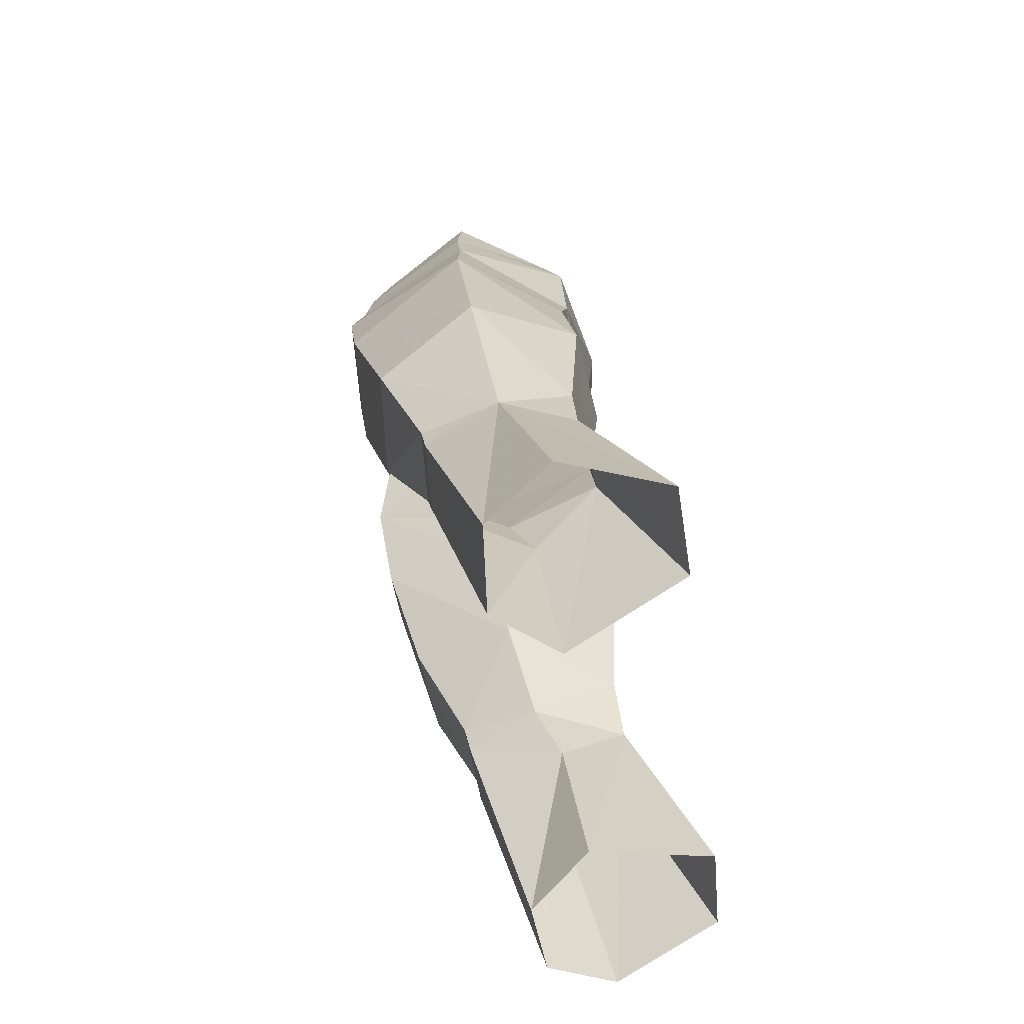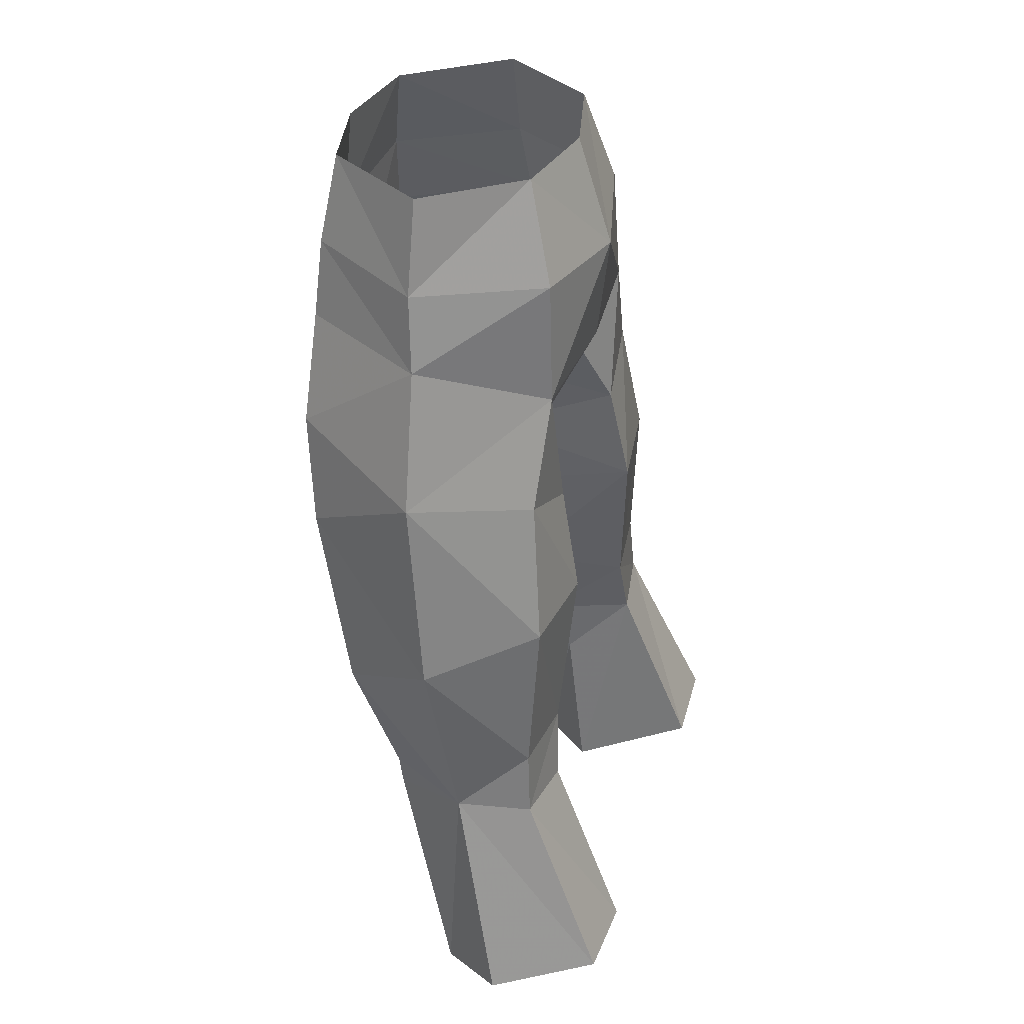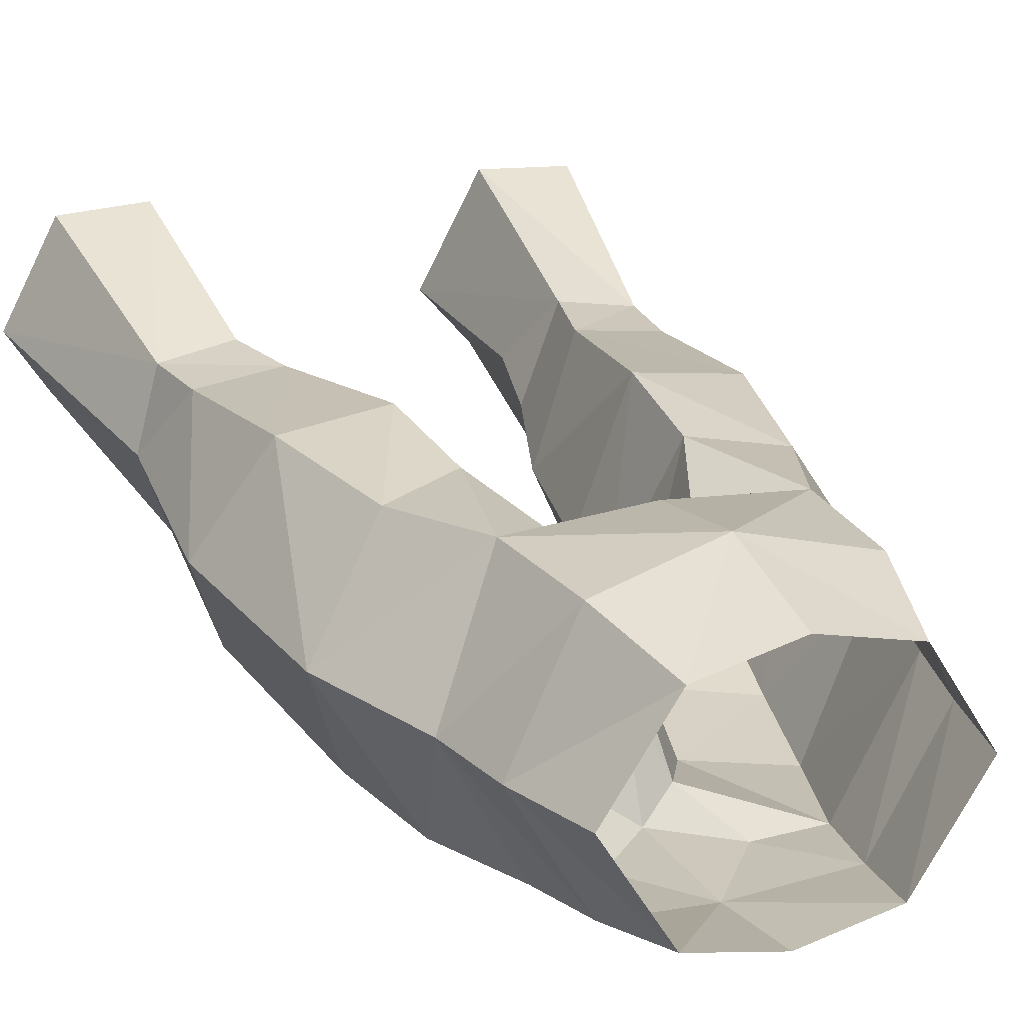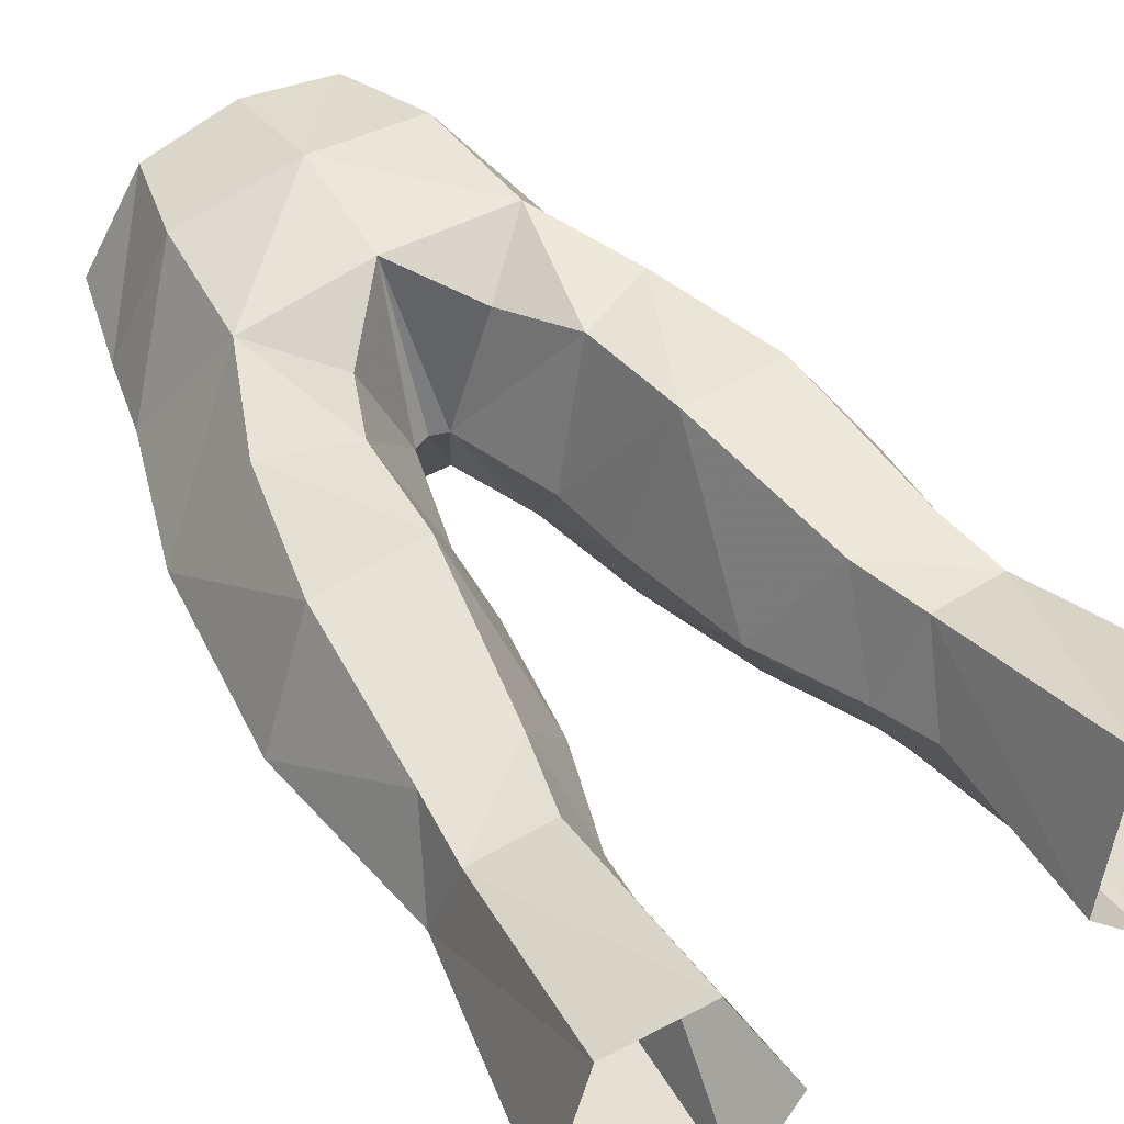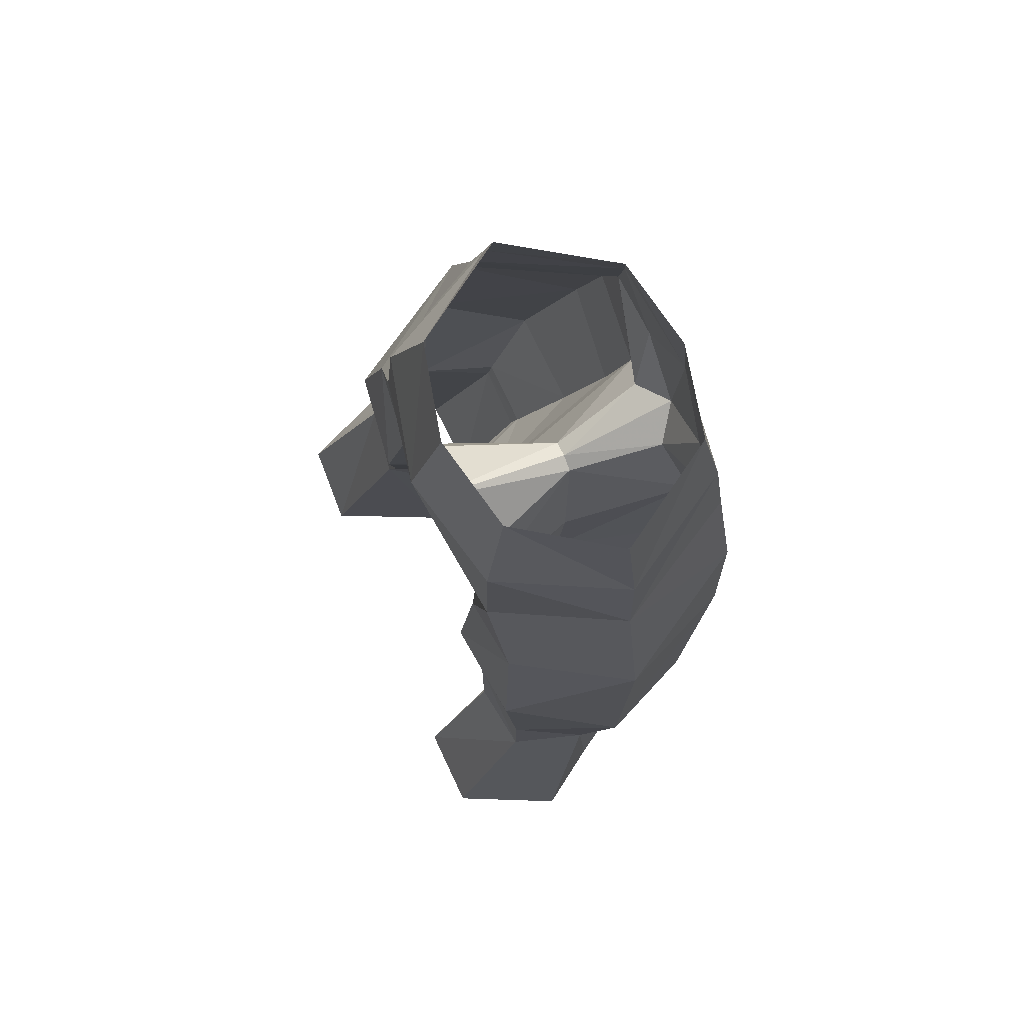
<metadata>
{"format":"obj","ext":"obj","renderer":"f3d","projection":"perspective","resolution":1024,"background":"white","views":[{"elev":-60.4,"azim":96.8,"up":"+Z"},{"elev":38.2,"azim":107.5,"up":"+Z"},{"elev":19.3,"azim":-24.2,"up":"+Y"},{"elev":54.3,"azim":147.5,"up":"+Y"},{"elev":79.3,"azim":-113.2,"up":"+Z"}]}
</metadata>
<code>
g archer_glove_male_99020
v 3.261 -4.441 56.37
v 3.99 -4.938 53.09
v 6.619 -0.5841 53.02
v 5.709 -0.5888 56.5
v 4.526 2.587 27.7
v 5.451 -1.127 29.7
v 4.15 1.603 30.09
v 7.988 4.417 32.83
v 7.564 4.717 39.11
v 9.887 0.7499 37.8
v 9.166 1.792 30.56
v 8.28 4.586 30.19
v 4.915 4.759 32.65
v 4.15 1.603 30.09
v 2.768 0.7043 34.05
v 2.196 3.372 46.01
v -0.06428 4.623 48.44
v 4.68 4.233 48.32
v 6.36 4.078 44.35
v 8.942 -0.08958 45.15
v 3.46 4.395 43.06
v -0.06428 -5.555 52.44
v -0.06428 -5.395 47.75
v 2.202 -5.344 49.89
v 3.818 5.174 38.96
v 1.968 0.01809 38.74
v 1.695 -0.4044 41.77
v 3.366 2.963 56.64
v 4.315 4.003 52.91
v 7.276 -0.3013 50.22
v 4.574 -5.108 50.21
v 3.428 -4.563 40.21
v 4.407 -3.263 35.11
v 8.214 -2.971 35.63
v 6.864 -4.679 42.24
v 5.231 -1.36 30.83
v 7.957 -1.227 31.07
v 11.11 3.837 21.97
v 9.287 7.798 22.72
v 5.968 7.921 22.47
v 5.578 4.991 29.95
v 8.027 -1.052 29.98
v 6.285 1.126 20.81
v 9.439 1.364 21.24
v 2.738 -5.175 44.48
v 1.695 -0.4044 41.77
v 1.968 0.01809 38.74
v 1.228 -4.504 47.07
v 0.5324 -0.9917 45.77
v -0.06428 -1.005 46
v 5.901 -5.222 46.24
v -0.06428 -1.005 46
v 0.5324 -0.9917 45.77
v 4.177 3.435 21.22
v 4.526 2.587 27.7
v -0.06428 -5.171 56.27
v 2.768 0.7043 34.05
v -0.06428 3.75 56.66
v -0.06428 5.061 52.52
v -6.748 -0.5842 53.02
v -4.119 -4.938 53.09
v -3.389 -4.441 56.37
v -5.837 -0.5888 56.5
v -4.654 2.587 27.7
v -5.579 -1.127 29.7
v -6.414 1.126 20.81
v -4.306 3.435 21.22
v -10.02 0.7498 37.8
v -7.693 4.717 39.11
v -8.116 4.417 32.83
v -9.295 1.792 30.56
v -8.408 4.586 30.19
v -5.043 4.759 32.65
v -2.897 0.7043 34.05
v -4.279 1.603 30.09
v -11.23 3.837 21.97
v -9.567 1.364 21.24
v -8.155 -1.052 29.98
v -2.324 3.372 46.01
v -4.809 4.233 48.32
v -9.071 -0.08959 45.15
v -6.488 4.078 44.35
v -3.589 4.395 43.06
v -2.331 -5.344 49.89
v -1.824 -0.4044 41.77
v -2.097 0.01808 38.74
v -3.947 5.174 38.96
v -3.495 2.963 56.64
v -4.444 4.003 52.91
v -7.405 -0.3013 50.22
v -4.703 -5.108 50.21
v -8.342 -2.971 35.63
v -4.536 -3.263 35.11
v -3.557 -4.563 40.21
v -6.993 -4.679 42.24
v -8.085 -1.227 31.07
v -5.359 -1.36 30.83
v -5.706 4.991 29.95
v -6.096 7.921 22.47
v -9.415 7.798 22.72
v -2.097 0.01808 38.74
v -1.824 -0.4044 41.77
v -2.866 -5.175 44.48
v -1.357 -4.504 47.07
v -0.6609 -0.9917 45.77
v -6.03 -5.222 46.24
v -0.6609 -0.9917 45.77
v -4.306 3.435 21.22
v -4.654 2.587 27.7
v -4.279 1.603 30.09
v -2.897 0.7043 34.05
v 4.177 3.435 21.22
f 1 2 3
f 3 4 1
f 5 6 7
f 8 9 10
f 10 11 8
f 8 11 12
f 13 14 15
f 16 17 18
f 9 19 20
f 18 21 16
f 22 23 24
f 25 26 27
f 27 21 25
f 28 4 3
f 3 29 28
f 3 30 29
f 2 31 30
f 30 3 2
f 15 26 25
f 25 13 15
f 32 33 34
f 34 35 32
f 33 36 37
f 37 34 33
f 11 38 39
f 39 12 11
f 40 41 12
f 12 39 40
f 42 6 43
f 43 44 42
f 45 46 47
f 47 32 45
f 2 22 24
f 48 24 23
f 17 49 50
f 45 51 31
f 13 8 12
f 12 41 13
f 9 8 13
f 13 25 9
f 52 53 48
f 48 23 52
f 20 35 10
f 10 9 20
f 41 40 54
f 54 55 41
f 2 24 31
f 29 30 18
f 22 2 1
f 1 56 22
f 7 36 57
f 34 37 11
f 41 14 13
f 55 14 41
f 51 20 30
f 30 31 51
f 10 34 11
f 32 47 57
f 32 57 33
f 10 35 34
f 18 30 20
f 58 28 59
f 48 31 24
f 48 53 45
f 48 45 31
f 29 18 59
f 36 6 42
f 42 37 36
f 7 6 36
f 37 42 11
f 36 33 57
f 45 32 35
f 35 51 45
f 51 35 20
f 18 17 59
f 28 29 59
f 19 9 25
f 25 21 19
f 49 16 21
f 21 27 49
f 19 18 20
f 18 19 21
f 45 53 46
f 17 16 49
f 60 61 62
f 62 63 60
f 64 65 66
f 66 67 64
f 68 69 70
f 70 71 68
f 70 72 71
f 73 74 75
f 71 76 77
f 77 78 71
f 79 80 17
f 69 81 82
f 80 79 83
f 22 84 23
f 85 86 87
f 87 83 85
f 60 63 88
f 88 89 60
f 60 89 90
f 90 91 61
f 61 60 90
f 87 86 74
f 74 73 87
f 92 93 94
f 94 95 92
f 96 97 93
f 93 92 96
f 72 98 99
f 99 100 72
f 66 65 78
f 78 77 66
f 101 102 103
f 103 94 101
f 61 84 22
f 104 23 84
f 17 50 105
f 103 91 106
f 72 70 73
f 73 98 72
f 73 70 69
f 69 87 73
f 104 107 52
f 52 23 104
f 81 68 95
f 68 81 69
f 108 99 98
f 98 109 108
f 61 91 84
f 89 80 90
f 62 61 22
f 22 56 62
f 110 111 97
f 92 71 96
f 98 73 75
f 109 98 75
f 90 81 106
f 106 91 90
f 68 71 92
f 94 111 101
f 94 93 111
f 68 92 95
f 80 81 90
f 58 59 88
f 104 84 91
f 104 103 107
f 104 91 103
f 89 59 80
f 78 65 97
f 97 96 78
f 110 97 65
f 96 71 78
f 97 111 93
f 95 94 103
f 103 106 95
f 106 81 95
f 80 59 17
f 88 59 89
f 87 69 82
f 82 83 87
f 83 79 105
f 105 85 83
f 82 81 80
f 80 83 82
f 103 102 107
f 17 105 79
f 11 42 44
f 44 38 11
f 72 100 76
f 76 71 72
f 5 112 43
f 43 6 5
f 64 110 65

</code>
